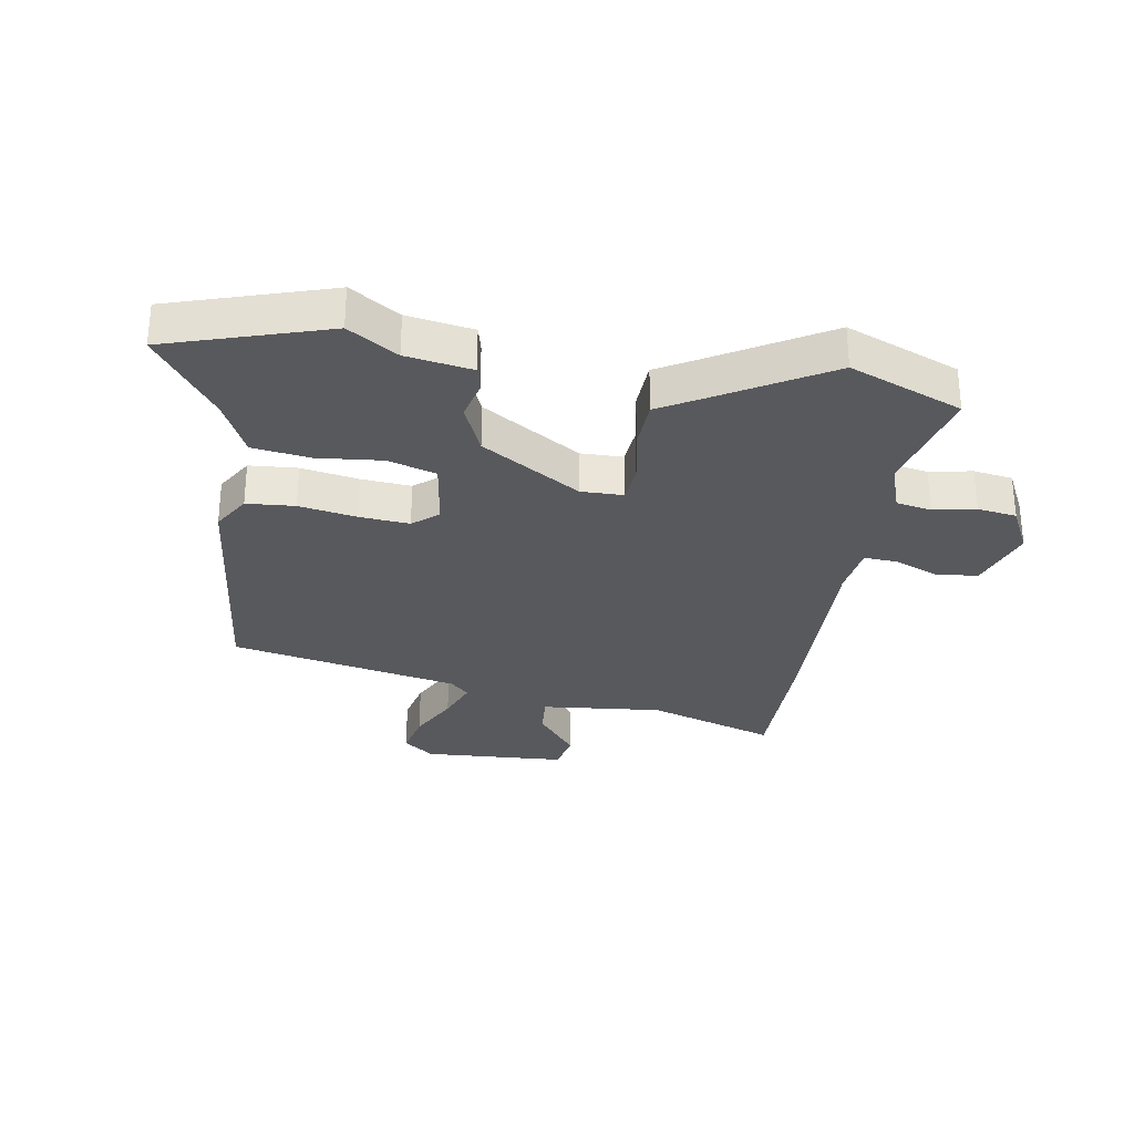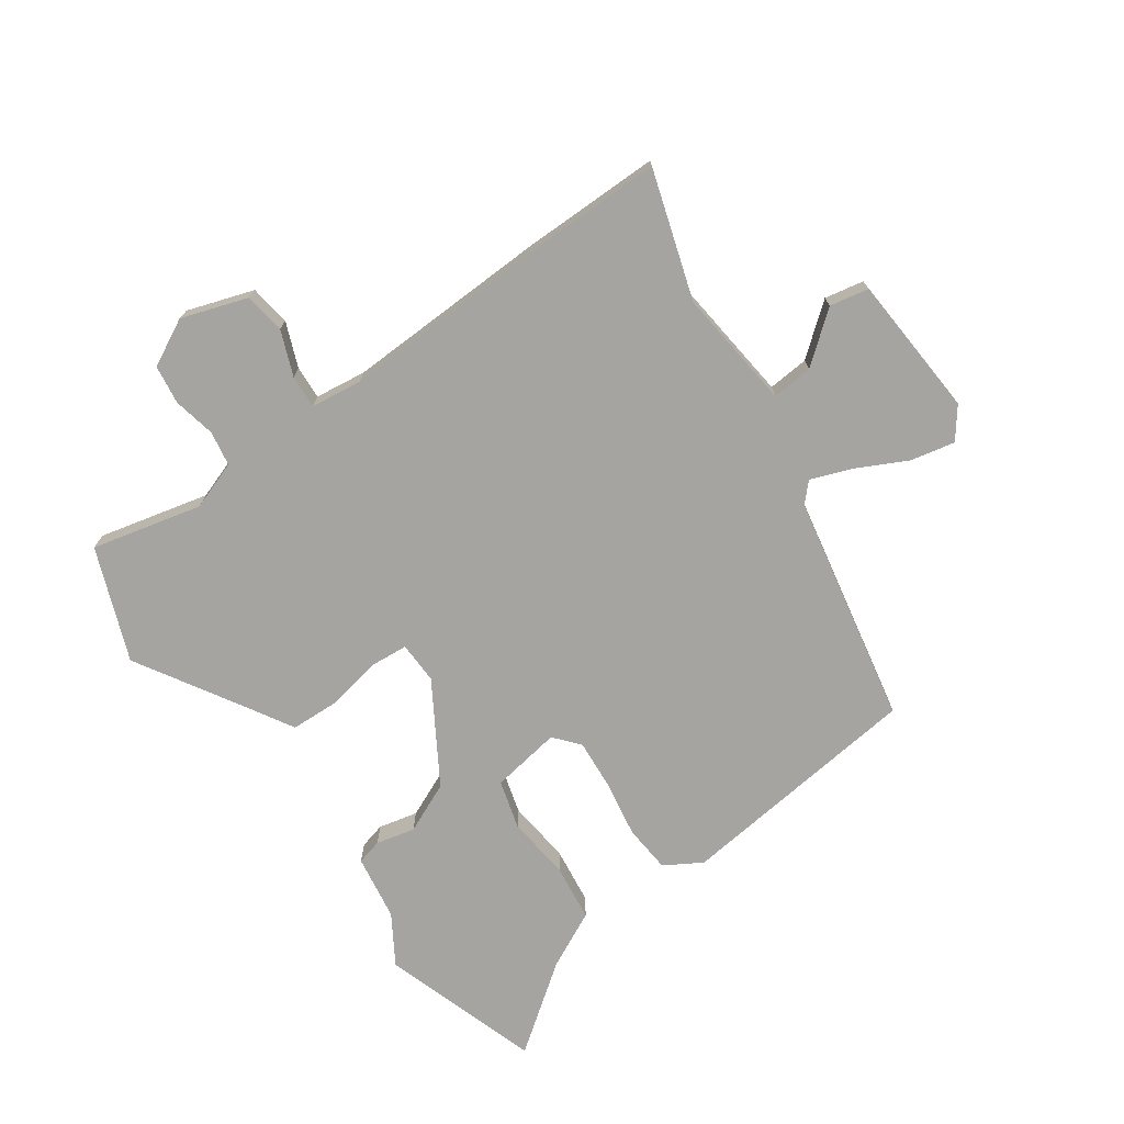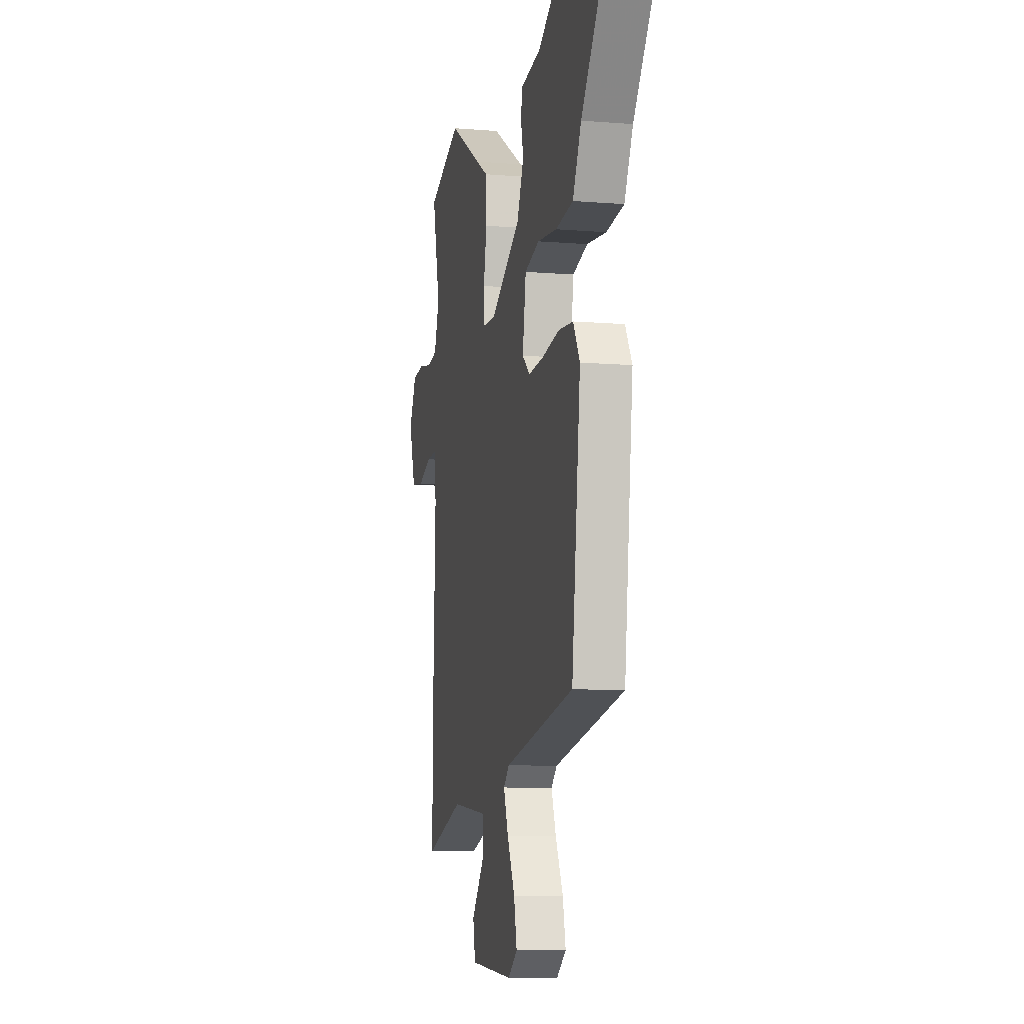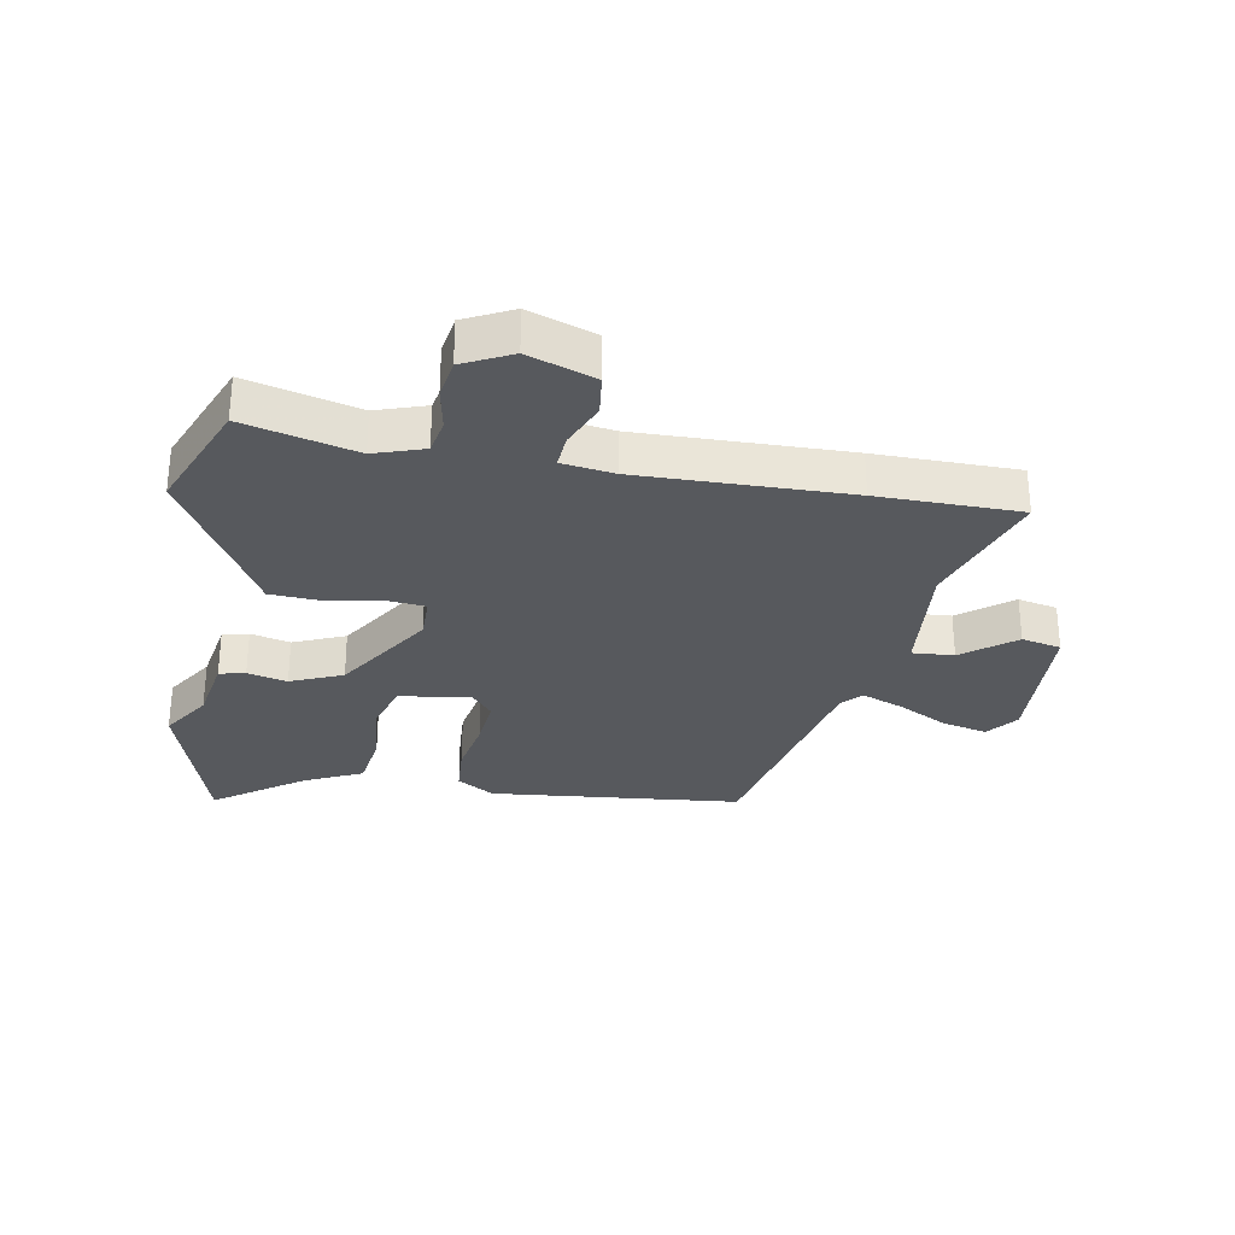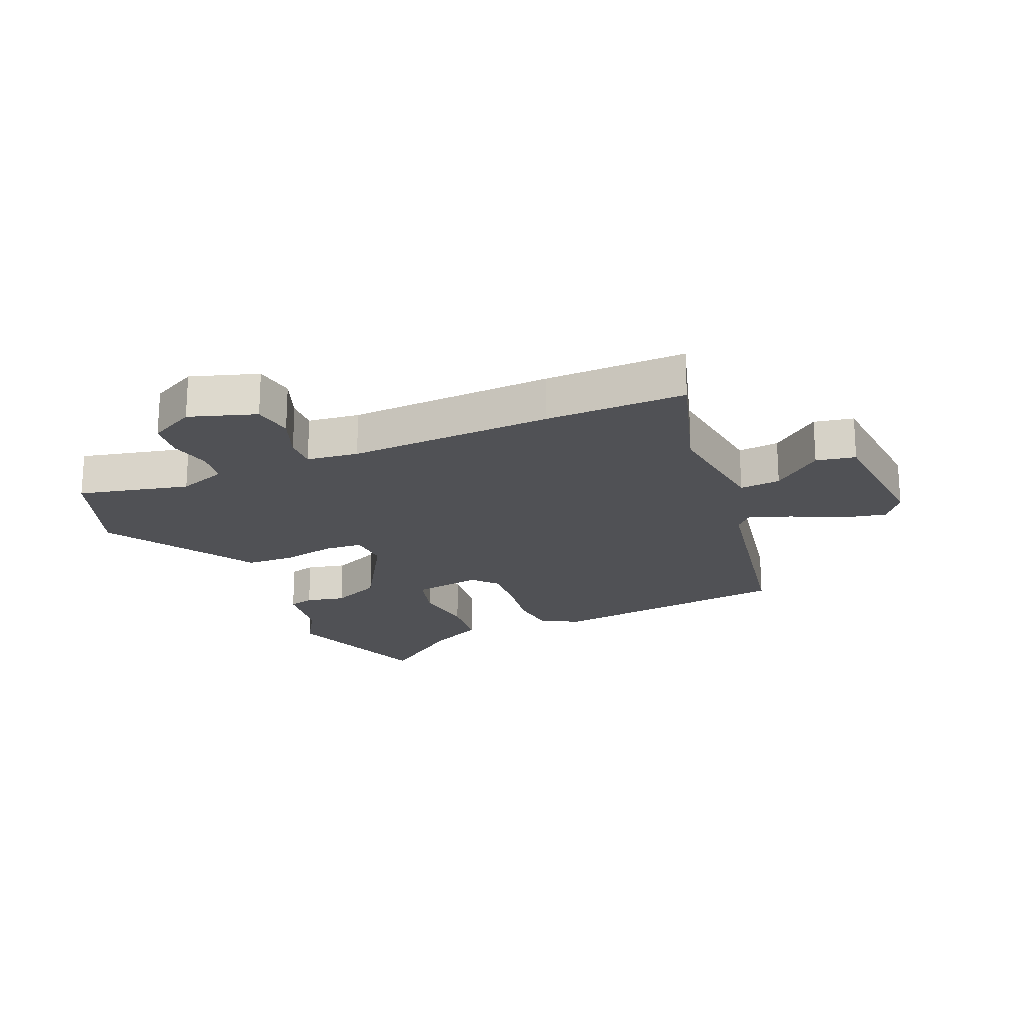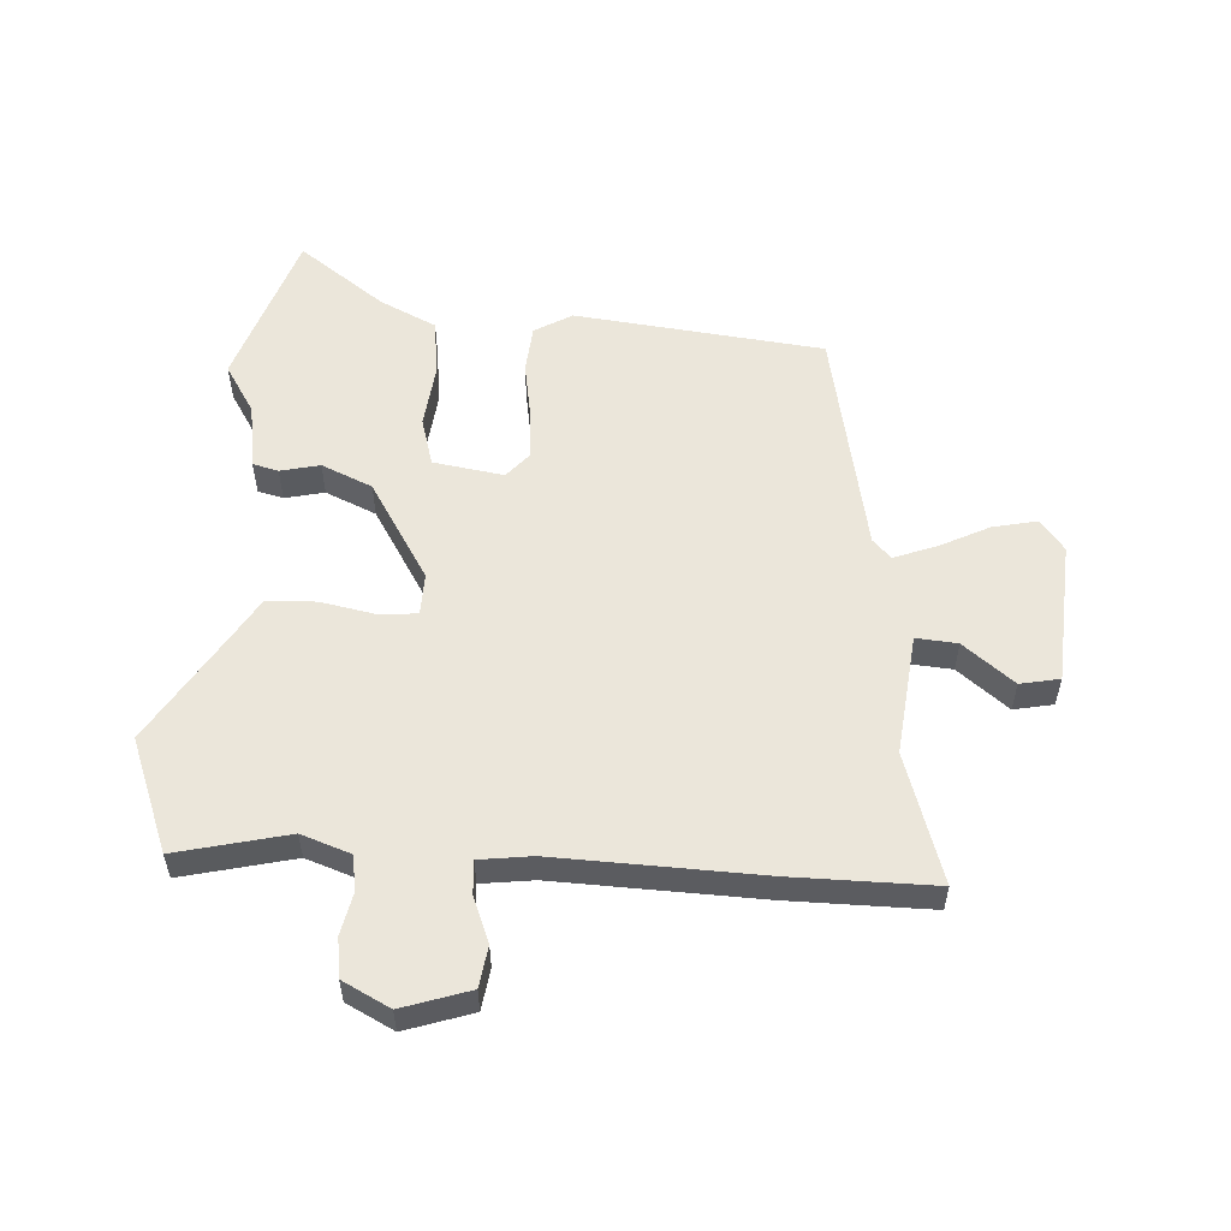
<metadata>
{"format":"obj","ext":"obj","renderer":"f3d","projection":"perspective","resolution":1024,"background":"white","views":[{"elev":-29.9,"azim":-10.1,"up":"+Y"},{"elev":-73.2,"azim":125.0,"up":"+Y"},{"elev":-9.1,"azim":-102.2,"up":"+Z"},{"elev":-29.7,"azim":78.8,"up":"+Y"},{"elev":-20.2,"azim":113.5,"up":"+Y"},{"elev":54.9,"azim":93.3,"up":"+Y"}]}
</metadata>
<code>
v 0.499 0.07 -0.378
v 0.501 0.07 -0.614
v 0.284 0.07 -0.546
v 0.08 0.07 -0.569
v 0.086 0.07 -0.638
v 0.154 0.07 -0.722
v 0.141 0.07 -0.788
v -0.1 0.07 -0.805
v -0.152 0.07 -0.766
v -0.136 0.07 -0.691
v -0.094 0.07 -0.607
v -0.068 0.07 -0.537
v -0.1 0.07 -0.507
v -0.487 0.07 -0.432
v -0.536 0.07 -0.015
v -0.499 0.07 0.048
v -0.418 0.07 0.055
v -0.321 0.07 0.039
v -0.237 0.07 0.033
v -0.195 0.07 0.069
v -0.214 0.07 0.187
v -0.296 0.07 0.21
v -0.404 0.07 0.198
v -0.501 0.07 0.21
v -0.548 0.07 0.305
v -0.655 0.07 0.449
v -0.388 0.07 0.537
v -0.305 0.07 0.486
v -0.194 0.07 0.469
v -0.183 0.07 0.426
v -0.198 0.07 0.36
v -0.16 0.07 0.275
v 0.007 0.07 0.174
v 0.078 0.07 0.176
v 0.083 0.07 0.24
v 0.065 0.07 0.331
v 0.068 0.07 0.414
v 0.137 0.07 0.455
v 0.323 0.07 0.568
v 0.513 0.07 0.495
v 0.469 0.07 0.309
v 0.498 0.07 0.227
v 0.557 0.07 0.217
v 0.628 0.07 0.232
v 0.694 0.07 0.223
v 0.735 0.07 0.144
v 0.698 0.07 0.032
v 0.629 0.07 0.022
v 0.553 0.07 0.052
v 0.497 0.07 0.055
v 0.486 0.07 -0.032
v 0.499 0 -0.378
v 0.501 0 -0.614
v 0.284 0 -0.546
v 0.08 0 -0.569
v 0.086 0 -0.638
v 0.154 0 -0.722
v 0.141 0 -0.788
v -0.1 0 -0.805
v -0.152 0 -0.766
v -0.136 0 -0.691
v -0.094 0 -0.607
v -0.068 0 -0.537
v -0.1 0 -0.507
v -0.487 0 -0.432
v -0.536 0 -0.015
v -0.499 0 0.048
v -0.418 0 0.055
v -0.321 0 0.039
v -0.237 0 0.033
v -0.195 0 0.069
v -0.214 0 0.187
v -0.296 0 0.21
v -0.404 0 0.198
v -0.501 0 0.21
v -0.548 0 0.305
v -0.655 0 0.449
v -0.388 0 0.537
v -0.305 0 0.486
v -0.194 0 0.469
v -0.183 0 0.426
v -0.198 0 0.36
v -0.16 0 0.275
v 0.007 0 0.174
v 0.078 0 0.176
v 0.083 0 0.24
v 0.065 0 0.331
v 0.068 0 0.414
v 0.137 0 0.455
v 0.323 0 0.568
v 0.513 0 0.495
v 0.469 0 0.309
v 0.498 0 0.227
v 0.557 0 0.217
v 0.628 0 0.232
v 0.694 0 0.223
v 0.735 0 0.144
v 0.698 0 0.032
v 0.629 0 0.022
v 0.553 0 0.052
v 0.497 0 0.055
v 0.486 0 -0.032
f 47 48 49
f 46 47 49
f 45 46 49
f 44 45 49
f 43 44 49
f 42 43 49 50
f 41 42 50 51
f 38 39 40 41
f 1 2 3
f 51 1 3
f 41 51 3
f 38 41 3
f 37 38 3
f 36 37 3
f 35 36 3
f 28 29 30 31
f 28 31 32
f 27 28 32
f 26 27 32
f 25 26 32
f 24 25 32
f 23 24 32
f 22 23 32
f 21 22 32 33
f 16 17 18
f 15 16 18
f 14 15 18
f 13 14 18
f 12 13 18 19
f 9 10 11
f 8 9 11
f 7 8 11
f 6 7 11
f 5 6 11
f 4 5 11 12
f 34 35 3 4
f 12 19 20
f 4 12 20
f 34 4 20
f 33 34 20
f 20 21 33
f 100 99 98
f 100 98 97
f 100 97 96
f 100 96 95
f 100 95 94
f 101 100 94 93
f 102 101 93 92
f 92 91 90 89
f 54 53 52
f 54 52 102
f 54 102 92
f 54 92 89
f 54 89 88
f 54 88 87
f 54 87 86
f 82 81 80 79
f 83 82 79
f 83 79 78
f 83 78 77
f 83 77 76
f 83 76 75
f 83 75 74
f 83 74 73
f 84 83 73 72
f 69 68 67
f 69 67 66
f 69 66 65
f 69 65 64
f 70 69 64 63
f 62 61 60
f 62 60 59
f 62 59 58
f 62 58 57
f 62 57 56
f 63 62 56 55
f 55 54 86 85
f 71 70 63
f 71 63 55
f 71 55 85
f 71 85 84
f 84 72 71
f 1 52 53 2
f 2 53 54 3
f 3 54 55 4
f 4 55 56 5
f 5 56 57 6
f 6 57 58 7
f 7 58 59 8
f 8 59 60 9
f 9 60 61 10
f 10 61 62 11
f 11 62 63 12
f 12 63 64 13
f 13 64 65 14
f 14 65 66 15
f 15 66 67 16
f 16 67 68 17
f 17 68 69 18
f 18 69 70 19
f 19 70 71 20
f 20 71 72 21
f 21 72 73 22
f 22 73 74 23
f 23 74 75 24
f 24 75 76 25
f 25 76 77 26
f 26 77 78 27
f 27 78 79 28
f 28 79 80 29
f 29 80 81 30
f 30 81 82 31
f 31 82 83 32
f 32 83 84 33
f 33 84 85 34
f 34 85 86 35
f 35 86 87 36
f 36 87 88 37
f 37 88 89 38
f 38 89 90 39
f 39 90 91 40
f 40 91 92 41
f 41 92 93 42
f 42 93 94 43
f 43 94 95 44
f 44 95 96 45
f 45 96 97 46
f 46 97 98 47
f 47 98 99 48
f 48 99 100 49
f 49 100 101 50
f 50 101 102 51
f 51 102 52 1

</code>
